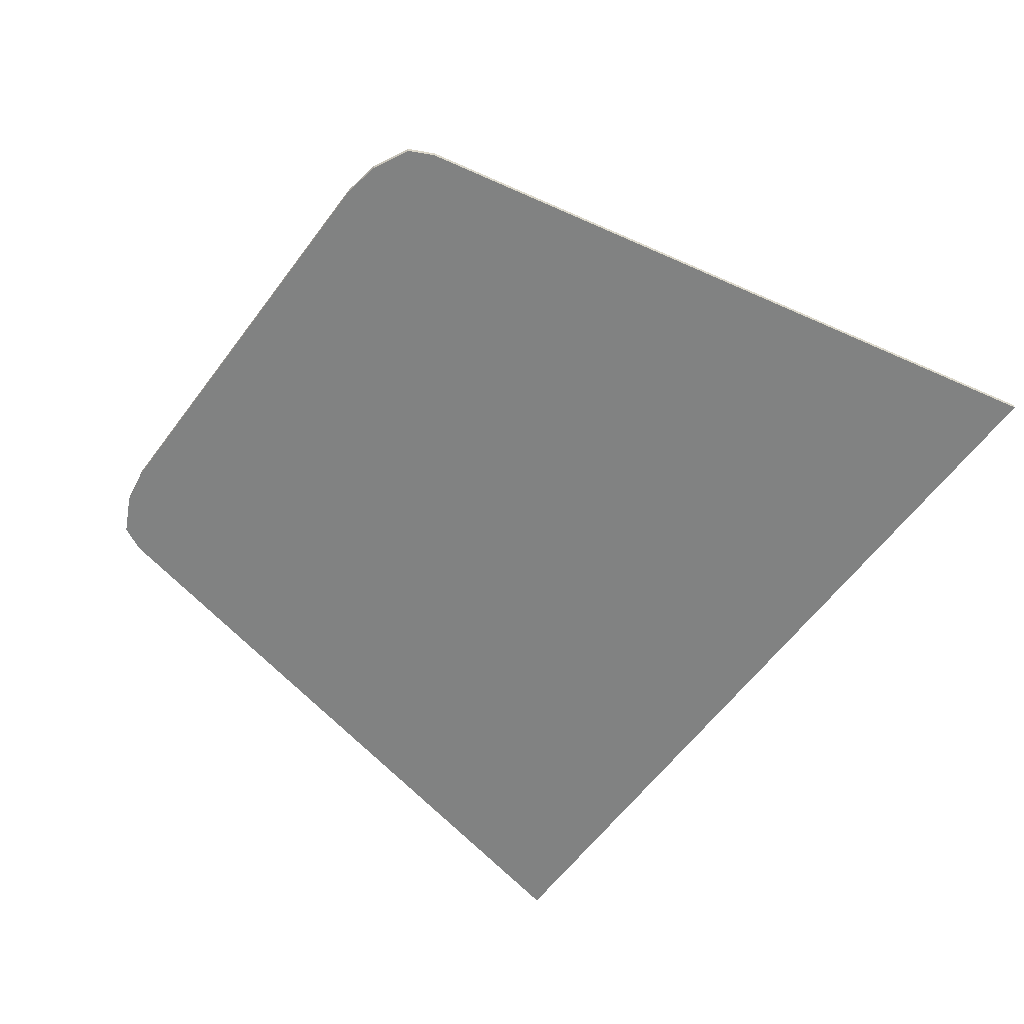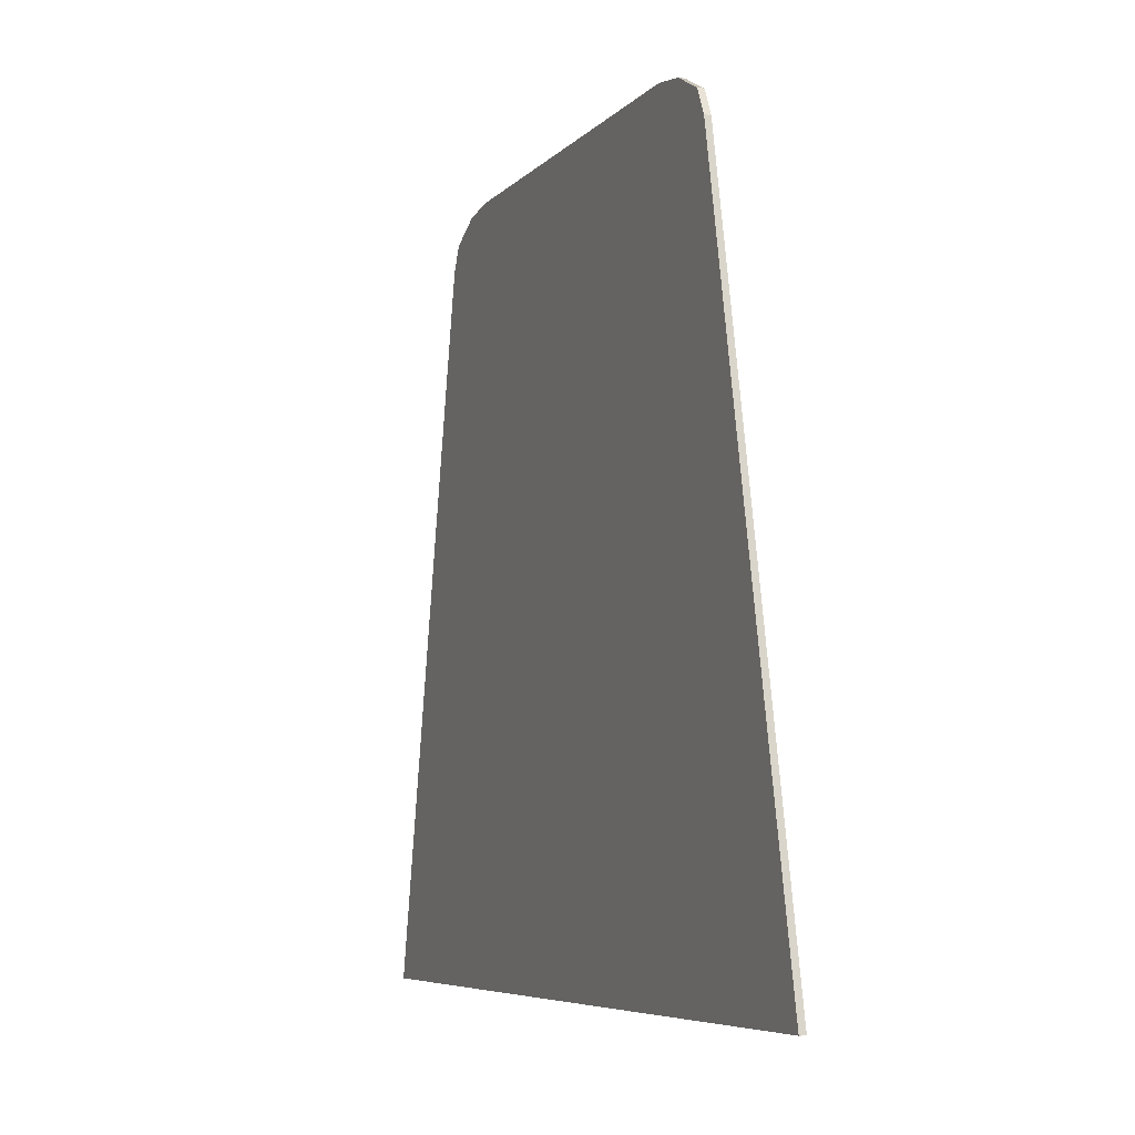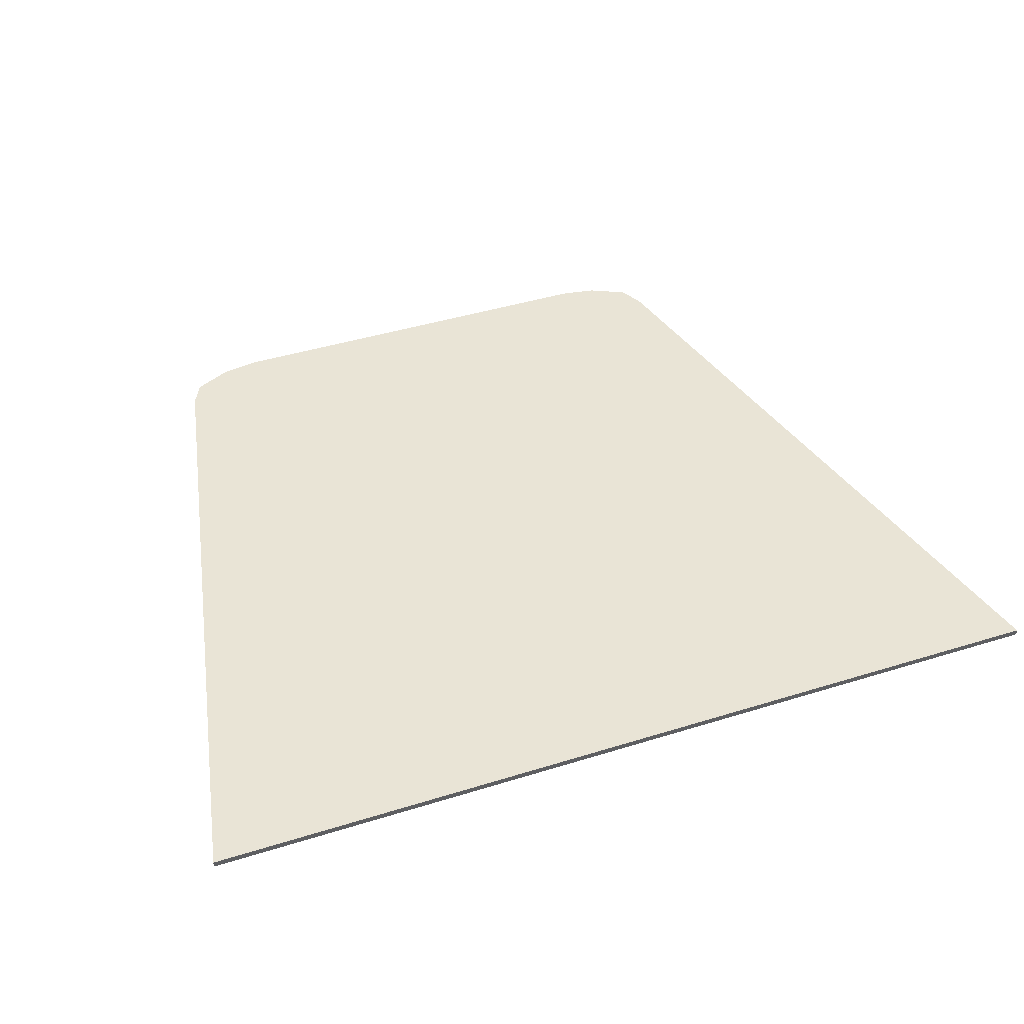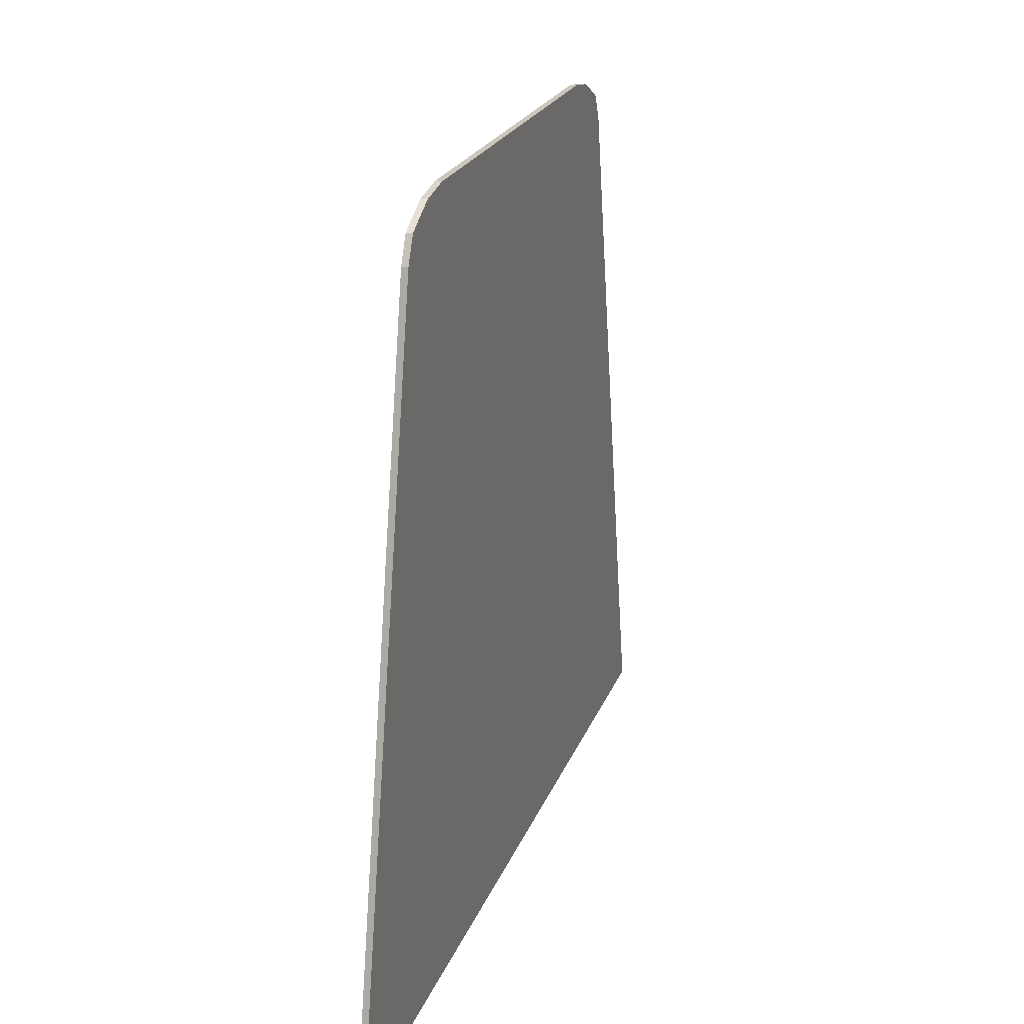
<metadata>
{"format":"obj","ext":"obj","renderer":"f3d","projection":"perspective","resolution":1024,"background":"white","views":[{"elev":-60.6,"azim":53.4,"up":"+Y"},{"elev":-6.3,"azim":-111.4,"up":"+Z"},{"elev":42.6,"azim":159.6,"up":"+Y"},{"elev":21.5,"azim":-73.3,"up":"+Z"}]}
</metadata>
<code>
v 0.425 0 0.75
v 0.5 0 0.7375
v -0.5 0 0.7375
v -0.425 0 0.75
v 0.5 0 0.7375
v 0.575 0 0.7
v -0.575 0 0.7
v -0.5 0 0.7375
v 0.575 0 0.7
v 0.6 0 0.65
v -0.6 0 0.65
v -0.575 0 0.7
v 0.6 0 0.65
v 0.9 0 -0.75
v -0.9 0 -0.75
v -0.6 0 0.65
v 0.425 0 0.75
v -0.425 0 0.75
v -0.425 -0.0125 0.75
v 0.425 -0.0125 0.75
v -0.425 0 0.75
v -0.5 0 0.7375
v -0.5 -0.0125 0.7375
v -0.425 -0.0125 0.75
v 0.425 -0.0125 0.75
v 0.5 -0.0125 0.7375
v 0.5 0 0.7375
v 0.425 0 0.75
v -0.5 0 0.7375
v -0.575 0 0.7
v -0.575 -0.0125 0.7
v -0.5 -0.0125 0.7375
v 0.5 -0.0125 0.7375
v 0.575 -0.0125 0.7
v 0.575 0 0.7
v 0.5 0 0.7375
v -0.575 0 0.7
v -0.6 0 0.65
v -0.6 -0.0125 0.65
v -0.575 -0.0125 0.7
v 0.575 -0.0125 0.7
v 0.6 -0.0125 0.65
v 0.6 0 0.65
v 0.575 0 0.7
v -0.9 -0.0125 -0.75
v -0.6 -0.0125 0.65
v -0.6 0 0.65
v -0.9 0 -0.75
v 0.9 0 -0.75
v 0.6 0 0.65
v 0.6 -0.0125 0.65
v 0.9 -0.0125 -0.75
v -0.9 0 -0.75
v 0.9 0 -0.75
v 0.9 -0.0125 -0.75
v -0.9 -0.0125 -0.75
v 0 -0.0125 0.55
v -0.07 -0.0125 0.55
v -0.0495 -0.0125 0.5005
v 0 -0.0125 0.55
v -0.0495 -0.0125 0.5005
v 0 -0.0125 0.48
v 0 -0.0125 0.55
v 0 -0.0125 0.48
v 0.0495 -0.0125 0.5005
v 0 -0.0125 0.55
v 0.0495 -0.0125 0.5005
v 0.07 -0.0125 0.55
v 0 -0.0125 0.55
v 0.07 -0.0125 0.55
v 0.0495 -0.0125 0.5995
v 0 -0.0125 0.55
v 0.0495 -0.0125 0.5995
v 0 -0.0125 0.62
v 0 -0.0125 0.55
v 0 -0.0125 0.62
v -0.0495 -0.0125 0.5995
v 0 -0.0125 0.55
v -0.0495 -0.0125 0.5995
v -0.07 -0.0125 0.55
v -0.07 -0.0125 0.48
v -0.0495 -0.0125 0.5005
v -0.07 -0.0125 0.55
v -0.07 -0.0125 0.48
v 0 -0.0125 0.48
v -0.0495 -0.0125 0.5005
v 0.07 -0.0125 0.48
v 0.0495 -0.0125 0.5005
v 0 -0.0125 0.48
v 0.07 -0.0125 0.48
v 0.07 -0.0125 0.55
v 0.0495 -0.0125 0.5005
v 0.07 -0.0125 0.62
v 0.0495 -0.0125 0.5995
v 0.07 -0.0125 0.55
v 0.07 -0.0125 0.62
v 0 -0.0125 0.62
v 0.0495 -0.0125 0.5995
v -0.07 -0.0125 0.62
v -0.0495 -0.0125 0.5995
v 0 -0.0125 0.62
v -0.07 -0.0125 0.62
v -0.07 -0.0125 0.55
v -0.0495 -0.0125 0.5995
v 0 -0.0125 0.225
v -0.07 -0.0125 0.225
v -0.0495 -0.0125 0.1755
v 0 -0.0125 0.225
v -0.0495 -0.0125 0.1755
v 0 -0.0125 0.155
v 0 -0.0125 0.225
v 0 -0.0125 0.155
v 0.0495 -0.0125 0.1755
v 0 -0.0125 0.225
v 0.0495 -0.0125 0.1755
v 0.07 -0.0125 0.225
v 0 -0.0125 0.225
v 0.07 -0.0125 0.225
v 0.0495 -0.0125 0.2745
v 0 -0.0125 0.225
v 0.0495 -0.0125 0.2745
v 0 -0.0125 0.295
v 0 -0.0125 0.225
v 0 -0.0125 0.295
v -0.0495 -0.0125 0.2745
v 0 -0.0125 0.225
v -0.0495 -0.0125 0.2745
v -0.07 -0.0125 0.225
v -0.07 -0.0125 0.155
v -0.0495 -0.0125 0.1755
v -0.07 -0.0125 0.225
v -0.07 -0.0125 0.155
v 0 -0.0125 0.155
v -0.0495 -0.0125 0.1755
v 0.07 -0.0125 0.155
v 0.0495 -0.0125 0.1755
v 0 -0.0125 0.155
v 0.07 -0.0125 0.155
v 0.07 -0.0125 0.225
v 0.0495 -0.0125 0.1755
v 0.07 -0.0125 0.295
v 0.0495 -0.0125 0.2745
v 0.07 -0.0125 0.225
v 0.07 -0.0125 0.295
v 0 -0.0125 0.295
v 0.0495 -0.0125 0.2745
v -0.07 -0.0125 0.295
v -0.0495 -0.0125 0.2745
v 0 -0.0125 0.295
v -0.07 -0.0125 0.295
v -0.07 -0.0125 0.225
v -0.0495 -0.0125 0.2745
v 0 -0.0125 -0.1
v -0.07 -0.0125 -0.1
v -0.0495 -0.0125 -0.1495
v 0 -0.0125 -0.1
v -0.0495 -0.0125 -0.1495
v 0 -0.0125 -0.17
v 0 -0.0125 -0.1
v 0 -0.0125 -0.17
v 0.0495 -0.0125 -0.1495
v 0 -0.0125 -0.1
v 0.0495 -0.0125 -0.1495
v 0.07 -0.0125 -0.1
v 0 -0.0125 -0.1
v 0.07 -0.0125 -0.1
v 0.0495 -0.0125 -0.0505
v 0 -0.0125 -0.1
v 0.0495 -0.0125 -0.0505
v 0 -0.0125 -0.03
v 0 -0.0125 -0.1
v 0 -0.0125 -0.03
v -0.0495 -0.0125 -0.0505
v 0 -0.0125 -0.1
v -0.0495 -0.0125 -0.0505
v -0.07 -0.0125 -0.1
v -0.07 -0.0125 -0.17
v -0.0495 -0.0125 -0.1495
v -0.07 -0.0125 -0.1
v -0.07 -0.0125 -0.17
v 0 -0.0125 -0.17
v -0.0495 -0.0125 -0.1495
v 0.07 -0.0125 -0.17
v 0.0495 -0.0125 -0.1495
v 0 -0.0125 -0.17
v 0.07 -0.0125 -0.17
v 0.07 -0.0125 -0.1
v 0.0495 -0.0125 -0.1495
v 0.07 -0.0125 -0.03
v 0.0495 -0.0125 -0.0505
v 0.07 -0.0125 -0.1
v 0.07 -0.0125 -0.03
v 0 -0.0125 -0.03
v 0.0495 -0.0125 -0.0505
v -0.07 -0.0125 -0.03
v -0.0495 -0.0125 -0.0505
v 0 -0.0125 -0.03
v -0.07 -0.0125 -0.03
v -0.07 -0.0125 -0.1
v -0.0495 -0.0125 -0.0505
v 0 -0.0125 -0.425
v -0.07 -0.0125 -0.425
v -0.0495 -0.0125 -0.4745
v 0 -0.0125 -0.425
v -0.0495 -0.0125 -0.4745
v 0 -0.0125 -0.495
v 0 -0.0125 -0.425
v 0 -0.0125 -0.495
v 0.0495 -0.0125 -0.4745
v 0 -0.0125 -0.425
v 0.0495 -0.0125 -0.4745
v 0.07 -0.0125 -0.425
v 0 -0.0125 -0.425
v 0.07 -0.0125 -0.425
v 0.0495 -0.0125 -0.3755
v 0 -0.0125 -0.425
v 0.0495 -0.0125 -0.3755
v 0 -0.0125 -0.355
v 0 -0.0125 -0.425
v 0 -0.0125 -0.355
v -0.0495 -0.0125 -0.3755
v 0 -0.0125 -0.425
v -0.0495 -0.0125 -0.3755
v -0.07 -0.0125 -0.425
v -0.07 -0.0125 -0.495
v -0.0495 -0.0125 -0.4745
v -0.07 -0.0125 -0.425
v -0.07 -0.0125 -0.495
v 0 -0.0125 -0.495
v -0.0495 -0.0125 -0.4745
v 0.07 -0.0125 -0.495
v 0.0495 -0.0125 -0.4745
v 0 -0.0125 -0.495
v 0.07 -0.0125 -0.495
v 0.07 -0.0125 -0.425
v 0.0495 -0.0125 -0.4745
v 0.07 -0.0125 -0.355
v 0.0495 -0.0125 -0.3755
v 0.07 -0.0125 -0.425
v 0.07 -0.0125 -0.355
v 0 -0.0125 -0.355
v 0.0495 -0.0125 -0.3755
v -0.07 -0.0125 -0.355
v -0.0495 -0.0125 -0.3755
v 0 -0.0125 -0.355
v -0.07 -0.0125 -0.355
v -0.07 -0.0125 -0.425
v -0.0495 -0.0125 -0.3755
v 0.4 -0.0125 -0.02
v 0.4 -0.0125 0.34
v 0.335 -0.0125 0.265
v 0.27 -0.0125 0.18
v 0.335 -0.0125 0.265
v 0.24 -0.0125 0.265
v 0.27 -0.0125 0.18
v 0.34 -0.0125 -0.015
v 0.4 -0.0125 -0.02
v 0.27 -0.0125 0.18
v 0.255 -0.0125 0.115
v 0.34 -0.0125 -0.015
v 0.255 -0.0125 0.115
v 0.26 -0.0125 0.05
v 0.285 -0.0125 0.01
v 0.465 -0.0125 0.265
v 0.4 -0.0125 0.34
v 0.4 -0.0125 -0.02
v 0.53 -0.0125 0.18
v 0.56 -0.0125 0.265
v 0.465 -0.0125 0.265
v 0.53 -0.0125 0.18
v 0.53 -0.0125 0.18
v 0.4 -0.0125 -0.02
v 0.46 -0.0125 -0.015
v 0.545 -0.0125 0.115
v 0.54 -0.0125 0.05
v 0.545 -0.0125 0.115
v 0.46 -0.0125 -0.015
v 0.515 -0.0125 0.01
v -0.285 -0.0125 0.415
v -0.5 -0.0125 0.7375
v -0.575 -0.0125 0.7
v -0.6 -0.0125 0.65
v -0.285 -0.0125 0.415
v -0.6 -0.0125 0.65
v -0.9 -0.0125 -0.75
v -0.07 -0.0125 -0.03
v -0.07 -0.0125 -0.03
v -0.9 -0.0125 -0.75
v -0.07 -0.0125 -0.1
v -0.07 -0.0125 -0.1
v -0.9 -0.0125 -0.75
v -0.07 -0.0125 -0.17
v -0.07 -0.0125 -0.17
v -0.9 -0.0125 -0.75
v -0.07 -0.0125 -0.355
v 0 -0.0125 -0.17
v -0.07 -0.0125 -0.355
v -0.9 -0.0125 -0.75
v -0.07 -0.0125 -0.425
v -0.07 -0.0125 -0.425
v -0.9 -0.0125 -0.75
v -0.07 -0.0125 -0.495
v 0 -0.0125 -0.495
v -0.07 -0.0125 -0.495
v -0.9 -0.0125 -0.75
v 0.9 -0.0125 -0.75
v 0.07 -0.0125 -0.495
v 0 -0.0125 -0.495
v 0.9 -0.0125 -0.75
v 0.07 -0.0125 -0.425
v 0.07 -0.0125 -0.495
v 0.9 -0.0125 -0.75
v 0.07 -0.0125 -0.355
v 0.07 -0.0125 -0.425
v 0.9 -0.0125 -0.75
v 0.07 -0.0125 -0.17
v 0.07 -0.0125 -0.355
v 0.9 -0.0125 -0.75
v 0 -0.0125 -0.355
v 0.07 -0.0125 -0.355
v 0.07 -0.0125 -0.17
v 0 -0.0125 -0.17
v 0 -0.0125 -0.17
v -0.07 -0.0125 -0.355
v 0 -0.0125 -0.355
v 0.07 -0.0125 -0.1
v 0.07 -0.0125 -0.17
v 0.9 -0.0125 -0.75
v 0.07 -0.0125 -0.03
v 0.07 -0.0125 -0.1
v 0.9 -0.0125 -0.75
v 0.34 -0.0125 -0.015
v 0.34 -0.0125 -0.015
v 0.9 -0.0125 -0.75
v 0.4 -0.0125 -0.02
v 0.46 -0.0125 -0.015
v 0.4 -0.0125 -0.02
v 0.9 -0.0125 -0.75
v 0.515 -0.0125 0.01
v 0.46 -0.0125 -0.015
v 0.9 -0.0125 -0.75
v 0.54 -0.0125 0.05
v 0.515 -0.0125 0.01
v 0.9 -0.0125 -0.75
v 0.545 -0.0125 0.115
v 0.54 -0.0125 0.05
v 0.9 -0.0125 -0.75
v 0.56 -0.0125 0.265
v 0.56 -0.0125 0.265
v 0.53 -0.0125 0.18
v 0.545 -0.0125 0.115
v 0.6 -0.0125 0.65
v 0.56 -0.0125 0.265
v 0.9 -0.0125 -0.75
v 0.465 -0.0125 0.265
v 0.56 -0.0125 0.265
v 0.6 -0.0125 0.65
v 0.575 -0.0125 0.7
v 0.4 -0.0125 0.34
v 0.465 -0.0125 0.265
v 0.575 -0.0125 0.7
v 0.5 -0.0125 0.7375
v 0.4 -0.0125 0.34
v 0.5 -0.0125 0.7375
v 0.285 -0.0125 0.415
v 0.335 -0.0125 0.265
v 0.24 -0.0125 0.265
v 0.335 -0.0125 0.265
v 0.285 -0.0125 0.415
v 0.07 -0.0125 0.295
v 0.24 -0.0125 0.265
v 0.07 -0.0125 0.295
v 0.07 -0.0125 0.225
v 0.27 -0.0125 0.18
v 0.27 -0.0125 0.18
v 0.07 -0.0125 0.225
v 0.07 -0.0125 0.155
v 0.255 -0.0125 0.115
v 0.255 -0.0125 0.115
v 0.07 -0.0125 0.155
v 0.07 -0.0125 -0.03
v 0.26 -0.0125 0.05
v 0.26 -0.0125 0.05
v 0.07 -0.0125 -0.03
v 0.285 -0.0125 0.01
v 0.285 -0.0125 0.01
v 0.07 -0.0125 -0.03
v 0.34 -0.0125 -0.015
v 0 -0.0125 -0.03
v 0.07 -0.0125 -0.03
v 0.07 -0.0125 0.155
v 0 -0.0125 0.155
v -0.07 -0.0125 -0.03
v 0 -0.0125 -0.03
v 0 -0.0125 0.155
v -0.07 -0.0125 0.155
v -0.285 -0.0125 0.415
v -0.07 -0.0125 -0.03
v -0.07 -0.0125 0.155
v -0.285 -0.0125 0.415
v -0.07 -0.0125 0.155
v -0.07 -0.0125 0.225
v -0.285 -0.0125 0.415
v -0.07 -0.0125 0.225
v -0.07 -0.0125 0.295
v -0.07 -0.0125 0.48
v -0.285 -0.0125 0.415
v -0.07 -0.0125 0.295
v 0 -0.0125 0.48
v 0 -0.0125 0.48
v -0.07 -0.0125 0.295
v 0 -0.0125 0.295
v 0.07 -0.0125 0.48
v 0.07 -0.0125 0.48
v 0 -0.0125 0.295
v 0.07 -0.0125 0.295
v 0.285 -0.0125 0.415
v 0.07 -0.0125 0.55
v 0.07 -0.0125 0.48
v 0.285 -0.0125 0.415
v 0.07 -0.0125 0.62
v 0.07 -0.0125 0.55
v 0.285 -0.0125 0.415
v -0.07 -0.0125 0.62
v -0.285 -0.0125 0.415
v -0.07 -0.0125 0.55
v -0.07 -0.0125 0.55
v -0.285 -0.0125 0.415
v -0.07 -0.0125 0.48
v -0.26 -0.0125 0.53
v -0.335 -0.0125 0.75
v -0.425 -0.0125 0.75
v -0.285 -0.0125 0.415
v -0.085 -0.0125 0.75
v -0.26 -0.0125 0.53
v -0.285 -0.0125 0.415
v -0.01 -0.0125 0.75
v 0.085 -0.0125 0.75
v 0.015 -0.0125 0.75
v 0.285 -0.0125 0.415
v 0.26 -0.0125 0.53
v 0.26 -0.0125 0.53
v 0.285 -0.0125 0.415
v 0.425 -0.0125 0.75
v 0.335 -0.0125 0.75
v -0.425 -0.0125 0.75
v -0.5 -0.0125 0.7375
v -0.285 -0.0125 0.415
v -0.085 -0.0125 0.75
v -0.335 -0.0125 0.75
v -0.26 -0.0125 0.53
v 0 -0.0125 0.62
v 0.015 -0.0125 0.75
v -0.01 -0.0125 0.75
v -0.07 -0.0125 0.62
v -0.01 -0.0125 0.75
v -0.285 -0.0125 0.415
v -0.07 -0.0125 0.62
v 0.015 -0.0125 0.75
v 0 -0.0125 0.62
v 0.07 -0.0125 0.62
v 0.015 -0.0125 0.75
v 0.07 -0.0125 0.62
v 0.285 -0.0125 0.415
v 0.335 -0.0125 0.75
v 0.085 -0.0125 0.75
v 0.26 -0.0125 0.53
v 0.425 -0.0125 0.75
v 0.285 -0.0125 0.415
v 0.5 -0.0125 0.7375
g mesh55604
f 1 2 3
f 3 4 1
f 5 6 7
f 7 8 5
f 9 10 11
f 11 12 9
f 13 14 15
f 15 16 13
f 17 18 19
f 19 20 17
f 21 22 23
f 23 24 21
f 25 26 27
f 27 28 25
f 29 30 31
f 31 32 29
f 33 34 35
f 35 36 33
f 37 38 39
f 39 40 37
f 41 42 43
f 43 44 41
f 45 46 47
f 47 48 45
f 49 50 51
f 51 52 49
f 53 54 55
f 55 56 53
g mesh55606
f 57 58 59
f 60 61 62
f 63 64 65
f 66 67 68
f 69 70 71
f 72 73 74
f 75 76 77
f 78 79 80
g mesh55608
f 81 82 83
f 84 85 86
f 87 88 89
f 90 91 92
f 93 94 95
f 96 97 98
f 99 100 101
f 102 103 104
g mesh55610
f 105 106 107
f 108 109 110
f 111 112 113
f 114 115 116
f 117 118 119
f 120 121 122
f 123 124 125
f 126 127 128
g mesh55612
f 129 130 131
f 132 133 134
f 135 136 137
f 138 139 140
f 141 142 143
f 144 145 146
f 147 148 149
f 150 151 152
g mesh55614
f 153 154 155
f 156 157 158
f 159 160 161
f 162 163 164
f 165 166 167
f 168 169 170
f 171 172 173
f 174 175 176
g mesh55616
f 177 178 179
f 180 181 182
f 183 184 185
f 186 187 188
f 189 190 191
f 192 193 194
f 195 196 197
f 198 199 200
g mesh55618
f 201 202 203
f 204 205 206
f 207 208 209
f 210 211 212
f 213 214 215
f 216 217 218
f 219 220 221
f 222 223 224
g mesh55620
f 225 226 227
f 228 229 230
f 231 232 233
f 234 235 236
f 237 238 239
f 240 241 242
f 243 244 245
f 246 247 248
f 249 250 251
f 251 252 249
f 253 254 255
f 256 257 258
f 258 259 256
f 260 261 262
f 262 263 260
f 264 265 266
f 266 267 264
f 268 269 270
f 271 272 273
f 273 274 271
f 275 276 277
f 277 278 275
f 279 280 281
f 281 282 279
f 283 284 285
f 285 286 283
f 287 288 289
f 290 291 292
f 293 294 295
f 295 296 293
f 297 298 299
f 300 301 302
f 303 304 305
f 305 306 303
f 307 308 309
f 310 311 312
f 313 314 315
f 316 317 318
f 319 320 321
f 321 322 319
f 323 324 325
f 326 327 328
f 329 330 331
f 331 332 329
f 333 334 335
f 336 337 338
f 339 340 341
f 342 343 344
f 345 346 347
f 347 348 345
f 349 350 351
f 352 353 354
f 355 356 357
f 357 358 355
f 359 360 361
f 361 362 359
f 363 364 365
f 365 366 363
f 367 368 369
f 369 370 367
f 371 372 373
f 373 374 371
f 375 376 377
f 377 378 375
f 379 380 381
f 381 382 379
f 383 384 385
f 386 387 388
f 389 390 391
f 391 392 389
f 393 394 395
f 395 396 393
f 397 398 399
f 400 401 402
f 403 404 405
f 406 407 408
f 408 409 406
f 410 411 412
f 412 413 410
f 414 415 416
f 416 417 414
f 418 419 420
f 421 422 423
f 424 425 426
f 427 428 429
f 430 431 432
f 432 433 430
f 434 435 436
f 436 437 434
f 438 439 440
f 440 441 438
f 442 443 444
f 444 445 442
f 446 447 448
f 449 450 451
f 452 453 454
f 454 455 452
f 456 457 458
f 459 460 461
f 462 463 464
f 465 466 467
f 468 469 470

</code>
